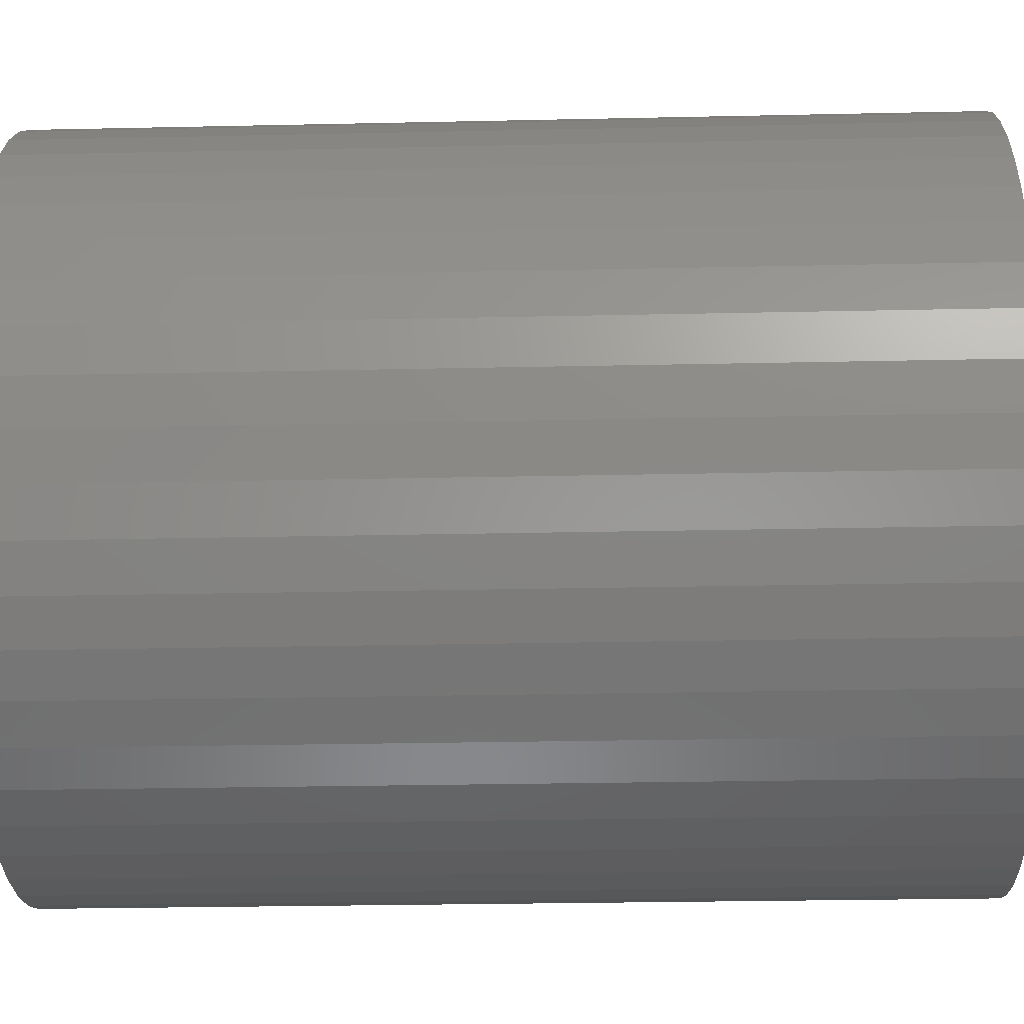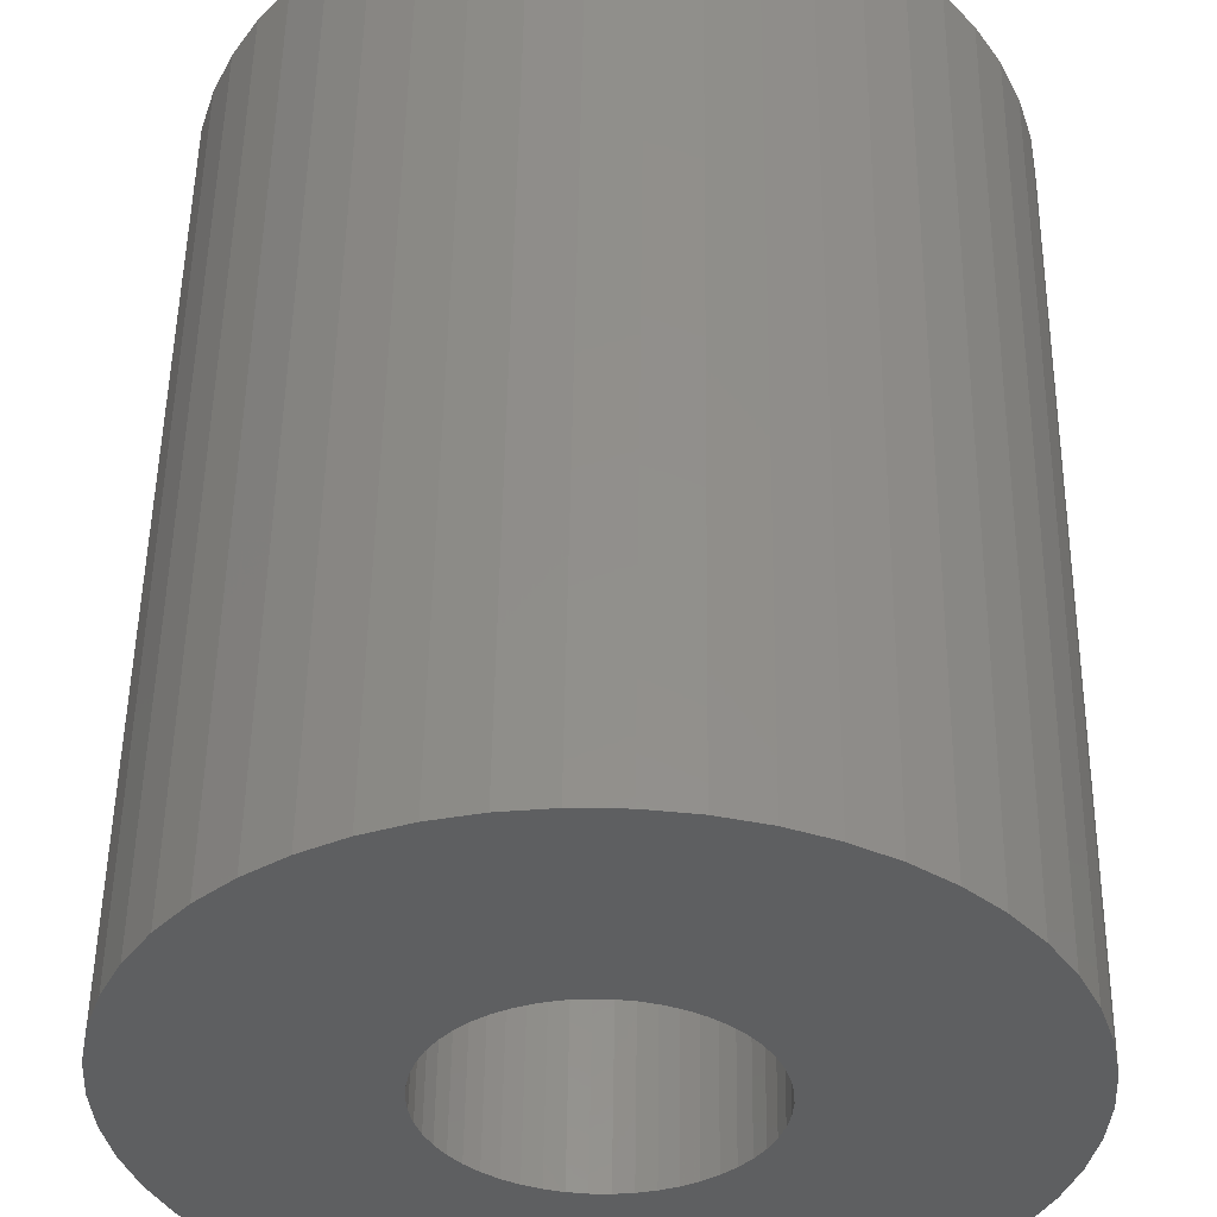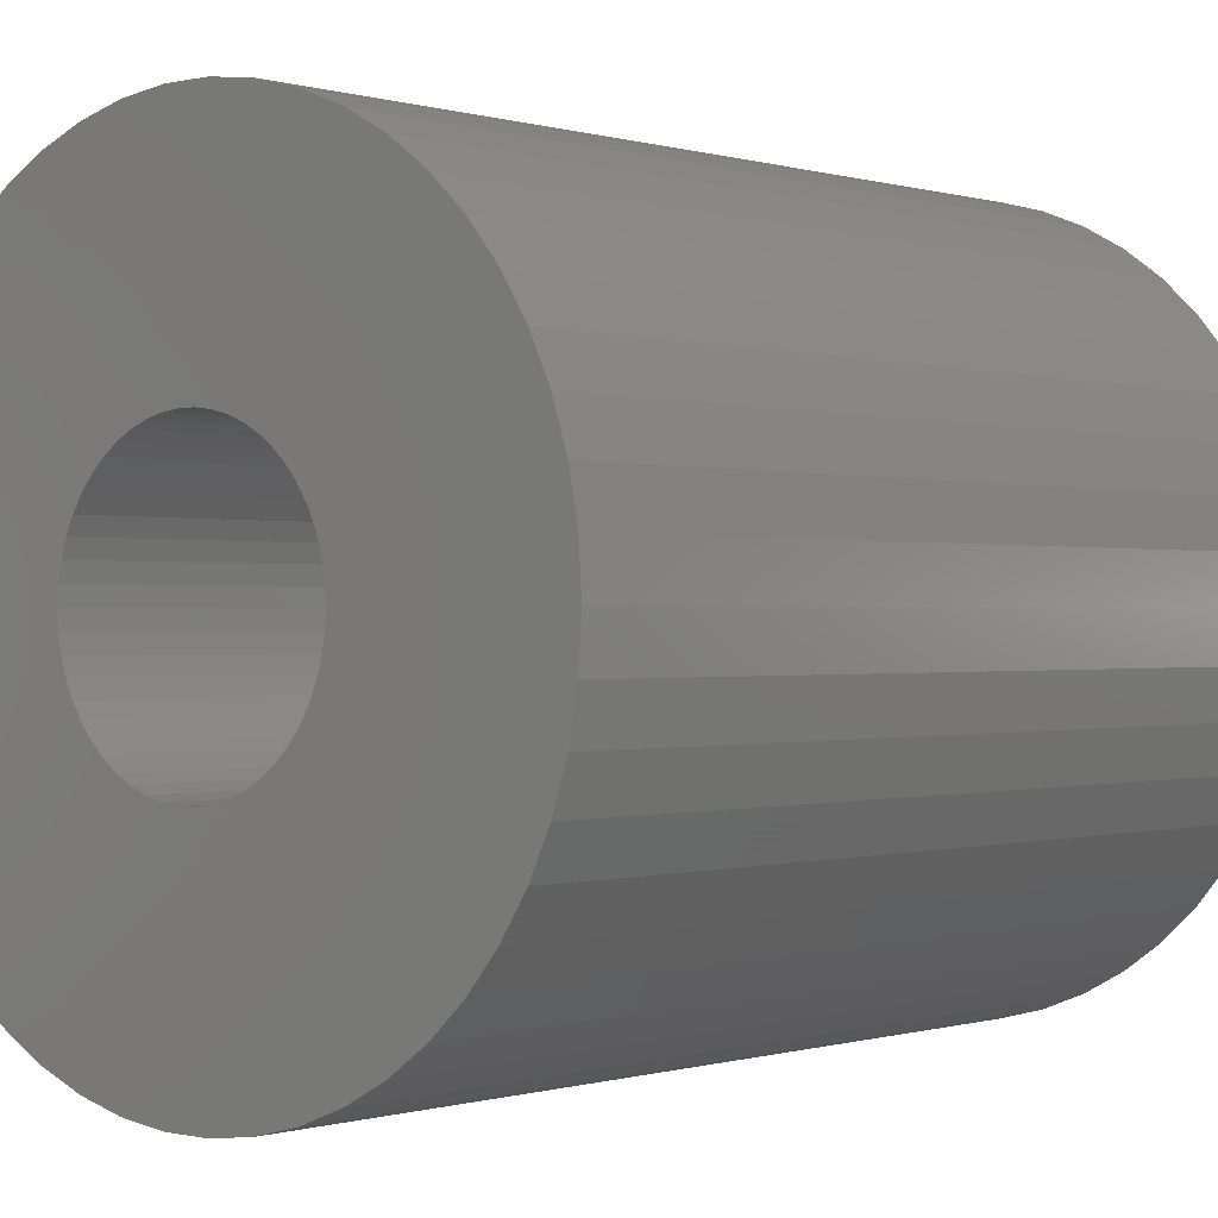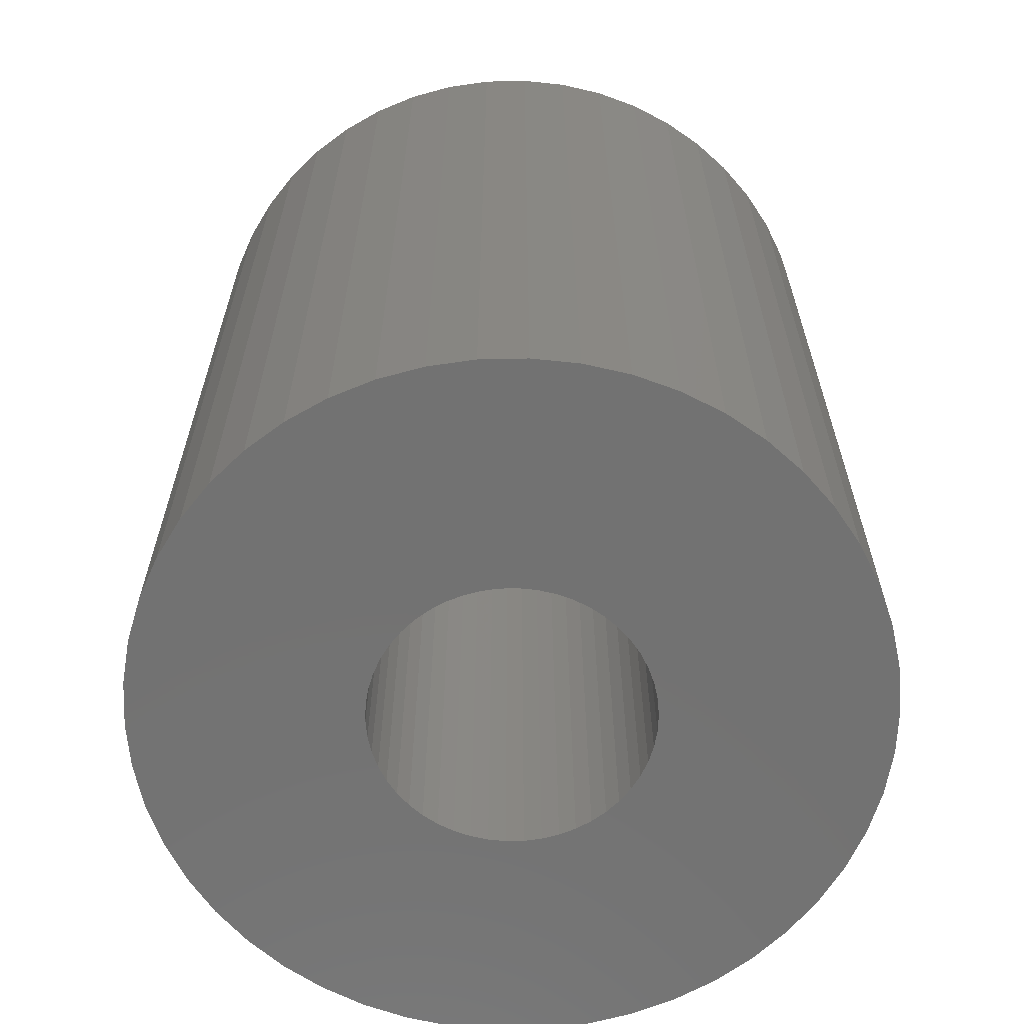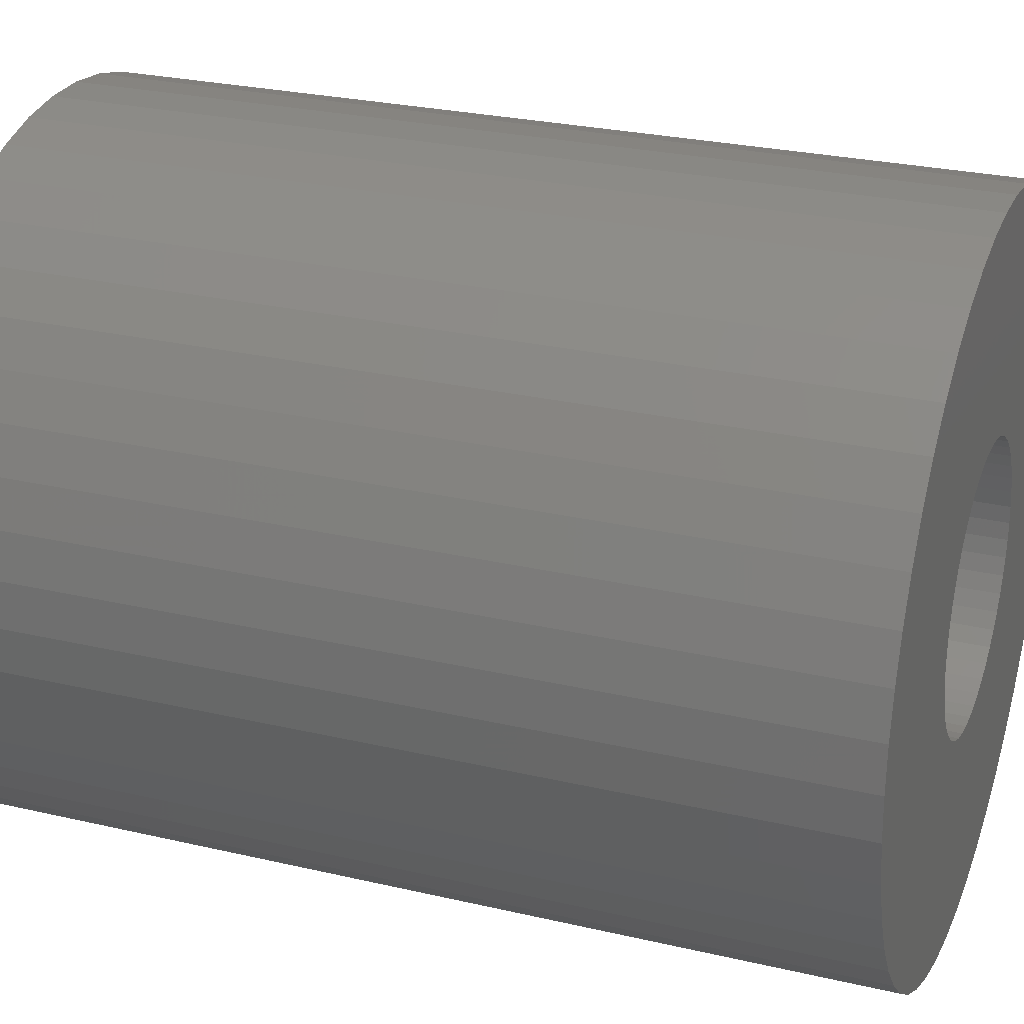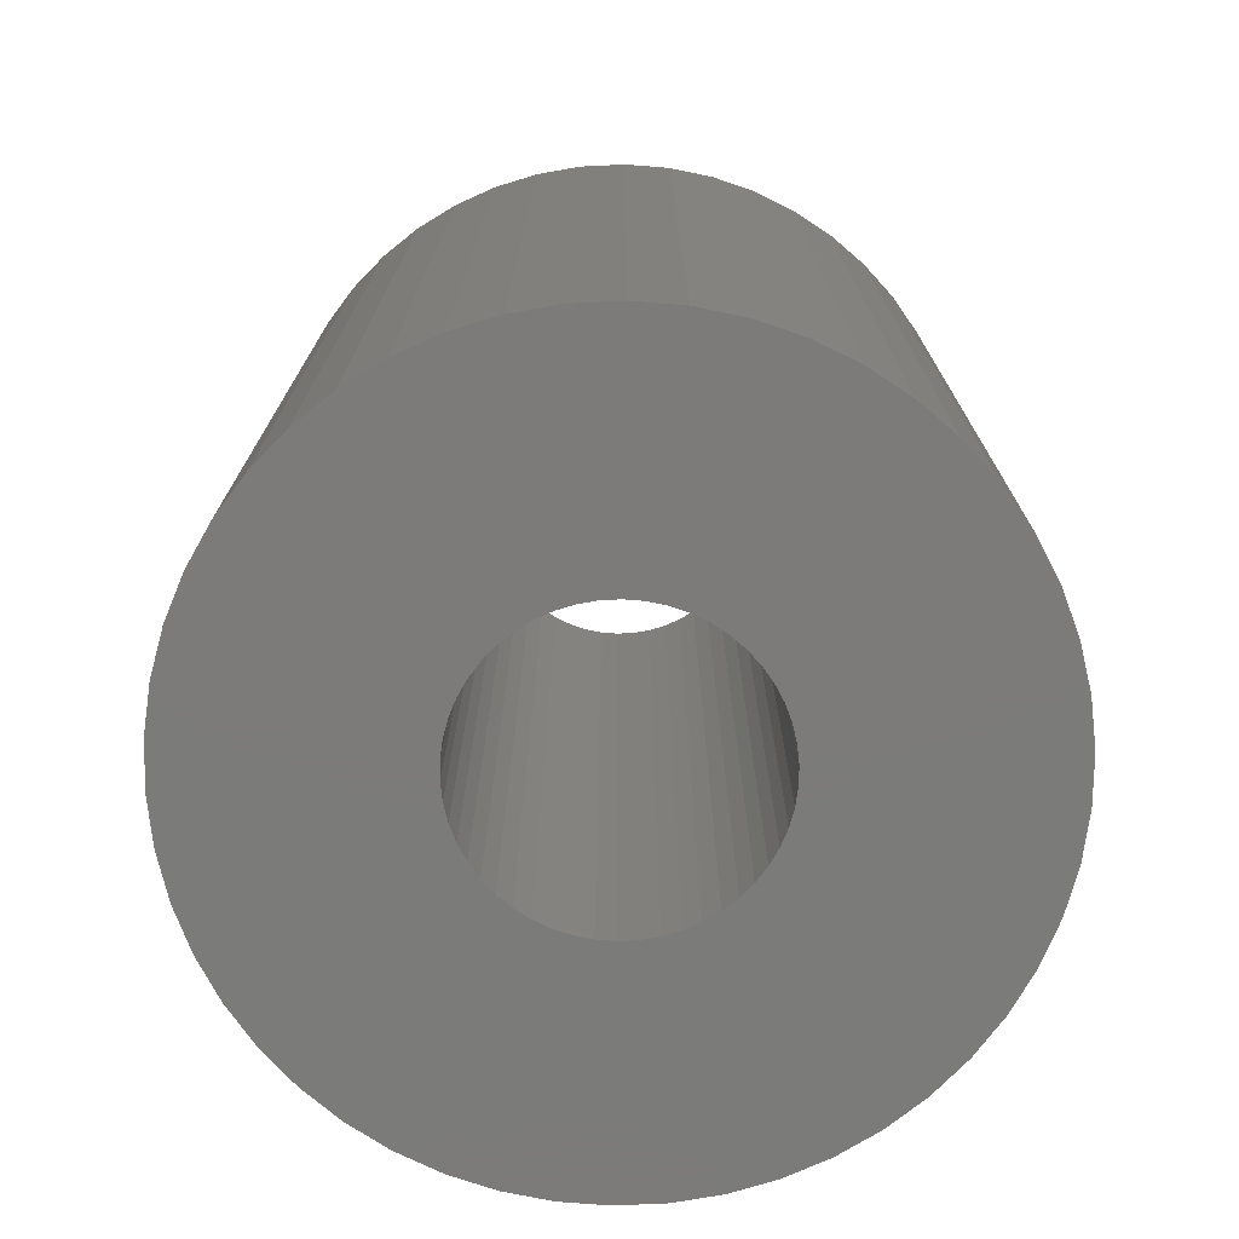
<metadata>
{"format":"stl","ext":"stl","renderer":"f3d","projection":"perspective","resolution":1024,"background":"white","views":[{"elev":-26.1,"azim":92.0,"up":"+Y"},{"elev":51.9,"azim":0.8,"up":"+Y"},{"elev":-0.2,"azim":41.1,"up":"+Y"},{"elev":-64.1,"azim":-85.2,"up":"+Z"},{"elev":26.7,"azim":110.1,"up":"+Y"},{"elev":-74.6,"azim":175.5,"up":"+Z"}]}
</metadata>
<code>
# stl→obj: 200 verts, 400 faces
v 18.5 0 22.5
v 18.35 2.319 -22.5
v 18.35 2.319 22.5
v 18.5 0 -22.5
v -18.5 0 -22.5
v -18.35 2.319 22.5
v -18.35 2.319 -22.5
v -18.5 0 22.5
v 1.162 18.46 -22.5
v -1.162 18.46 22.5
v 1.162 18.46 22.5
v -1.162 18.46 -22.5
v -1.162 -18.46 -22.5
v 1.162 -18.46 22.5
v -1.162 -18.46 22.5
v 1.162 -18.46 -22.5
v 13.49 12.66 -22.5
v 11.79 14.25 22.5
v 13.49 12.66 22.5
v 11.79 14.25 -22.5
v -11.79 14.25 -22.5
v -13.49 12.66 22.5
v -11.79 14.25 22.5
v -13.49 12.66 -22.5
v -5.717 17.59 -22.5
v -7.877 16.74 22.5
v -5.717 17.59 22.5
v -7.877 16.74 -22.5
v 17.2 6.81 22.5
v 16.21 8.912 -22.5
v 16.21 8.912 22.5
v 17.2 6.81 -22.5
v 14.97 10.87 -22.5
v 14.97 10.87 22.5
v 7.877 16.74 -22.5
v 5.717 17.59 22.5
v 7.877 16.74 22.5
v 5.717 17.59 -22.5
v 9.913 15.62 -22.5
v 9.913 15.62 22.5
v -17.2 6.81 -22.5
v -16.21 8.912 22.5
v -16.21 8.912 -22.5
v -17.2 6.81 22.5
v -14.97 10.87 -22.5
v -14.97 10.87 22.5
v -17.92 4.601 -22.5
v -17.92 4.601 22.5
v -3.467 18.17 -22.5
v -3.467 18.17 22.5
v 17.92 4.601 22.5
v 17.92 4.601 -22.5
v 3.467 18.17 22.5
v 3.467 18.17 -22.5
v 7 0 22.5
v 6.945 0.8773 22.5
v 18.35 -2.319 22.5
v 6.78 1.741 22.5
v 6.945 -0.8773 22.5
v 6.508 2.577 22.5
v 17.92 -4.601 22.5
v 6.134 3.372 22.5
v 6.78 -1.741 22.5
v 5.663 4.114 22.5
v 17.2 -6.81 22.5
v 5.103 4.792 22.5
v 6.508 -2.577 22.5
v 4.462 5.394 22.5
v 16.21 -8.912 22.5
v 3.751 5.91 22.5
v 6.134 -3.372 22.5
v 14.97 -10.87 22.5
v 2.98 6.334 22.5
v 2.163 6.657 22.5
v 1.312 6.876 22.5
v 0.4395 6.986 22.5
v -0.4395 6.986 22.5
v -1.312 6.876 22.5
v -2.163 6.657 22.5
v -2.98 6.334 22.5
v -3.751 5.91 22.5
v -9.913 15.62 22.5
v -4.462 5.394 22.5
v -5.103 4.792 22.5
v -5.663 4.114 22.5
v -6.134 3.372 22.5
v 5.663 -4.114 22.5
v 13.49 -12.66 22.5
v 5.103 -4.792 22.5
v 11.79 -14.25 22.5
v 4.462 -5.394 22.5
v 9.913 -15.62 22.5
v 3.751 -5.91 22.5
v 7.877 -16.74 22.5
v 2.98 -6.334 22.5
v 5.717 -17.59 22.5
v 2.163 -6.657 22.5
v 3.467 -18.17 22.5
v 1.312 -6.876 22.5
v 0.4395 -6.986 22.5
v -0.4395 -6.986 22.5
v -1.312 -6.876 22.5
v -3.467 -18.17 22.5
v -2.163 -6.657 22.5
v -5.717 -17.59 22.5
v -2.98 -6.334 22.5
v -7.877 -16.74 22.5
v -3.751 -5.91 22.5
v -9.913 -15.62 22.5
v -4.462 -5.394 22.5
v -11.79 -14.25 22.5
v -5.103 -4.792 22.5
v -13.49 -12.66 22.5
v -5.663 -4.114 22.5
v -14.97 -10.87 22.5
v -6.134 -3.372 22.5
v -16.21 -8.912 22.5
v -6.508 -2.577 22.5
v -17.2 -6.81 22.5
v -6.78 -1.741 22.5
v -17.92 -4.601 22.5
v -6.945 -0.8773 22.5
v -18.35 -2.319 22.5
v -7 0 22.5
v -6.508 2.577 22.5
v -6.78 1.741 22.5
v -6.945 0.8773 22.5
v -9.913 15.62 -22.5
v 18.35 -2.319 -22.5
v 14.97 -10.87 -22.5
v 13.49 -12.66 -22.5
v 17.92 -4.601 -22.5
v 17.2 -6.81 -22.5
v -16.21 -8.912 -22.5
v -17.2 -6.81 -22.5
v 7 0 -22.5
v 6.945 -0.8773 -22.5
v 6.78 -1.741 -22.5
v 6.945 0.8773 -22.5
v 6.508 -2.577 -22.5
v 16.21 -8.912 -22.5
v 6.134 -3.372 -22.5
v 6.78 1.741 -22.5
v 5.663 -4.114 -22.5
v 5.103 -4.792 -22.5
v 11.79 -14.25 -22.5
v 6.508 2.577 -22.5
v 4.462 -5.394 -22.5
v 9.913 -15.62 -22.5
v 3.751 -5.91 -22.5
v 7.877 -16.74 -22.5
v 6.134 3.372 -22.5
v 2.98 -6.334 -22.5
v 5.717 -17.59 -22.5
v 2.163 -6.657 -22.5
v 3.467 -18.17 -22.5
v 1.312 -6.876 -22.5
v 0.4395 -6.986 -22.5
v -0.4395 -6.986 -22.5
v -1.312 -6.876 -22.5
v -3.467 -18.17 -22.5
v -2.163 -6.657 -22.5
v -5.717 -17.59 -22.5
v -2.98 -6.334 -22.5
v -7.877 -16.74 -22.5
v -3.751 -5.91 -22.5
v -9.913 -15.62 -22.5
v -4.462 -5.394 -22.5
v -11.79 -14.25 -22.5
v -5.103 -4.792 -22.5
v -13.49 -12.66 -22.5
v -5.663 -4.114 -22.5
v -14.97 -10.87 -22.5
v -6.134 -3.372 -22.5
v 5.663 4.114 -22.5
v 5.103 4.792 -22.5
v 4.462 5.394 -22.5
v 3.751 5.91 -22.5
v 2.98 6.334 -22.5
v 2.163 6.657 -22.5
v 1.312 6.876 -22.5
v 0.4395 6.986 -22.5
v -0.4395 6.986 -22.5
v -1.312 6.876 -22.5
v -2.163 6.657 -22.5
v -2.98 6.334 -22.5
v -3.751 5.91 -22.5
v -4.462 5.394 -22.5
v -5.103 4.792 -22.5
v -5.663 4.114 -22.5
v -6.134 3.372 -22.5
v -6.508 2.577 -22.5
v -6.78 1.741 -22.5
v -6.945 0.8773 -22.5
v -7 0 -22.5
v -6.508 -2.577 -22.5
v -6.78 -1.741 -22.5
v -17.92 -4.601 -22.5
v -6.945 -0.8773 -22.5
v -18.35 -2.319 -22.5
f 1 2 3
f 2 1 4
f 5 6 7
f 6 5 8
f 9 10 11
f 10 9 12
f 13 14 15
f 14 13 16
f 17 18 19
f 18 17 20
f 21 22 23
f 22 21 24
f 25 26 27
f 26 25 28
f 29 30 31
f 30 29 32
f 31 33 34
f 33 31 30
f 35 36 37
f 36 35 38
f 39 37 40
f 37 39 35
f 41 42 43
f 42 41 44
f 45 22 24
f 22 45 46
f 47 44 41
f 44 47 48
f 49 27 50
f 27 49 25
f 51 32 29
f 32 51 52
f 3 52 51
f 52 3 2
f 34 17 19
f 17 34 33
f 38 53 36
f 53 38 54
f 54 11 53
f 11 54 9
f 20 40 18
f 40 20 39
f 43 46 45
f 46 43 42
f 7 48 47
f 48 7 6
f 55 1 3
f 56 3 51
f 1 55 57
f 58 51 29
f 59 57 55
f 60 29 31
f 57 59 61
f 62 31 34
f 63 61 59
f 64 34 19
f 61 63 65
f 66 19 18
f 67 65 63
f 68 18 40
f 65 67 69
f 70 40 37
f 71 69 67
f 69 71 72
f 3 56 55
f 51 58 56
f 29 60 58
f 31 62 60
f 73 37 36
f 34 64 62
f 19 66 64
f 18 68 66
f 40 70 68
f 74 36 53
f 37 73 70
f 36 74 73
f 53 75 74
f 11 75 53
f 11 76 75
f 11 77 76
f 10 77 11
f 10 78 77
f 50 78 10
f 78 50 79
f 27 79 50
f 79 27 80
f 26 80 27
f 80 26 81
f 82 81 26
f 81 82 83
f 23 83 82
f 83 23 84
f 22 84 23
f 84 22 85
f 85 46 86
f 46 85 22
f 87 72 71
f 72 87 88
f 89 88 87
f 88 89 90
f 91 90 89
f 90 91 92
f 93 92 91
f 92 93 94
f 95 94 93
f 94 95 96
f 97 96 95
f 96 97 98
f 99 98 97
f 99 14 98
f 100 14 99
f 101 14 100
f 101 15 14
f 102 15 101
f 103 102 104
f 105 104 106
f 102 103 15
f 107 106 108
f 109 108 110
f 111 110 112
f 113 112 114
f 104 105 103
f 115 114 116
f 117 116 118
f 119 118 120
f 121 120 122
f 106 107 105
f 123 122 124
f 42 86 46
f 86 42 125
f 108 109 107
f 44 125 42
f 110 111 109
f 125 44 126
f 112 113 111
f 48 126 44
f 114 115 113
f 126 48 127
f 116 117 115
f 6 127 48
f 118 119 117
f 127 6 124
f 120 121 119
f 8 124 6
f 122 123 121
f 124 8 123
f 28 82 26
f 82 28 128
f 128 23 82
f 23 128 21
f 12 50 10
f 50 12 49
f 57 4 1
f 4 57 129
f 88 130 72
f 130 88 131
f 65 132 61
f 132 65 133
f 61 129 57
f 129 61 132
f 134 119 135
f 119 134 117
f 136 4 129
f 137 129 132
f 4 136 2
f 138 132 133
f 139 2 136
f 140 133 141
f 2 139 52
f 142 141 130
f 143 52 139
f 144 130 131
f 52 143 32
f 145 131 146
f 147 32 143
f 148 146 149
f 32 147 30
f 150 149 151
f 152 30 147
f 30 152 33
f 129 137 136
f 132 138 137
f 133 140 138
f 141 142 140
f 153 151 154
f 130 144 142
f 131 145 144
f 146 148 145
f 149 150 148
f 155 154 156
f 151 153 150
f 154 155 153
f 156 157 155
f 16 157 156
f 16 158 157
f 16 159 158
f 13 159 16
f 13 160 159
f 161 160 13
f 160 161 162
f 163 162 161
f 162 163 164
f 165 164 163
f 164 165 166
f 167 166 165
f 166 167 168
f 169 168 167
f 168 169 170
f 171 170 169
f 170 171 172
f 172 173 174
f 173 172 171
f 175 33 152
f 33 175 17
f 176 17 175
f 17 176 20
f 177 20 176
f 20 177 39
f 178 39 177
f 39 178 35
f 179 35 178
f 35 179 38
f 180 38 179
f 38 180 54
f 181 54 180
f 181 9 54
f 182 9 181
f 183 9 182
f 183 12 9
f 184 12 183
f 49 184 185
f 25 185 186
f 184 49 12
f 28 186 187
f 128 187 188
f 21 188 189
f 24 189 190
f 185 25 49
f 45 190 191
f 43 191 192
f 41 192 193
f 47 193 194
f 186 28 25
f 7 194 195
f 134 174 173
f 174 134 196
f 187 128 28
f 135 196 134
f 188 21 128
f 196 135 197
f 189 24 21
f 198 197 135
f 190 45 24
f 197 198 199
f 191 43 45
f 200 199 198
f 192 41 43
f 199 200 195
f 193 47 41
f 5 195 200
f 194 7 47
f 195 5 7
f 151 92 94
f 92 151 149
f 146 88 90
f 88 146 131
f 72 141 69
f 141 72 130
f 135 121 198
f 121 135 119
f 154 94 96
f 94 154 151
f 156 96 98
f 96 156 154
f 16 98 14
f 98 16 156
f 69 133 65
f 133 69 141
f 161 15 103
f 15 161 13
f 165 105 107
f 105 165 163
f 163 103 105
f 103 163 161
f 171 115 173
f 115 171 113
f 171 111 113
f 111 171 169
f 198 123 200
f 123 198 121
f 200 8 5
f 8 200 123
f 149 90 92
f 90 149 146
f 173 117 134
f 117 173 115
f 167 107 109
f 107 167 165
f 169 109 111
f 109 169 167
f 126 192 125
f 192 126 193
f 152 64 175
f 64 152 62
f 180 73 74
f 73 180 179
f 186 79 80
f 79 186 185
f 125 191 86
f 191 125 192
f 137 55 136
f 55 137 59
f 153 97 95
f 97 153 155
f 177 66 68
f 66 177 176
f 183 76 77
f 76 183 182
f 85 189 84
f 189 85 190
f 189 83 84
f 83 189 188
f 148 93 91
f 93 148 150
f 142 67 140
f 67 142 71
f 155 99 97
f 99 155 157
f 175 66 176
f 66 175 64
f 181 74 75
f 74 181 180
f 182 75 76
f 75 182 181
f 178 68 70
f 68 178 177
f 179 70 73
f 70 179 178
f 124 194 127
f 194 124 195
f 127 193 126
f 193 127 194
f 86 190 85
f 190 86 191
f 184 77 78
f 77 184 183
f 185 78 79
f 78 185 184
f 187 80 81
f 80 187 186
f 188 81 83
f 81 188 187
f 136 56 139
f 56 136 55
f 145 87 144
f 87 145 89
f 144 71 142
f 71 144 87
f 116 196 118
f 196 116 174
f 157 100 99
f 100 157 158
f 145 91 89
f 91 145 148
f 147 62 152
f 62 147 60
f 143 60 147
f 60 143 58
f 139 58 143
f 58 139 56
f 158 101 100
f 101 158 159
f 162 106 104
f 106 162 164
f 122 195 124
f 195 122 199
f 118 197 120
f 197 118 196
f 150 95 93
f 95 150 153
f 138 59 137
f 59 138 63
f 168 112 110
f 112 168 170
f 160 104 102
f 104 160 162
f 166 110 108
f 110 166 168
f 164 108 106
f 108 164 166
f 120 199 122
f 199 120 197
f 112 172 114
f 172 112 170
f 114 174 116
f 174 114 172
f 140 63 138
f 63 140 67
f 159 102 101
f 102 159 160

</code>
